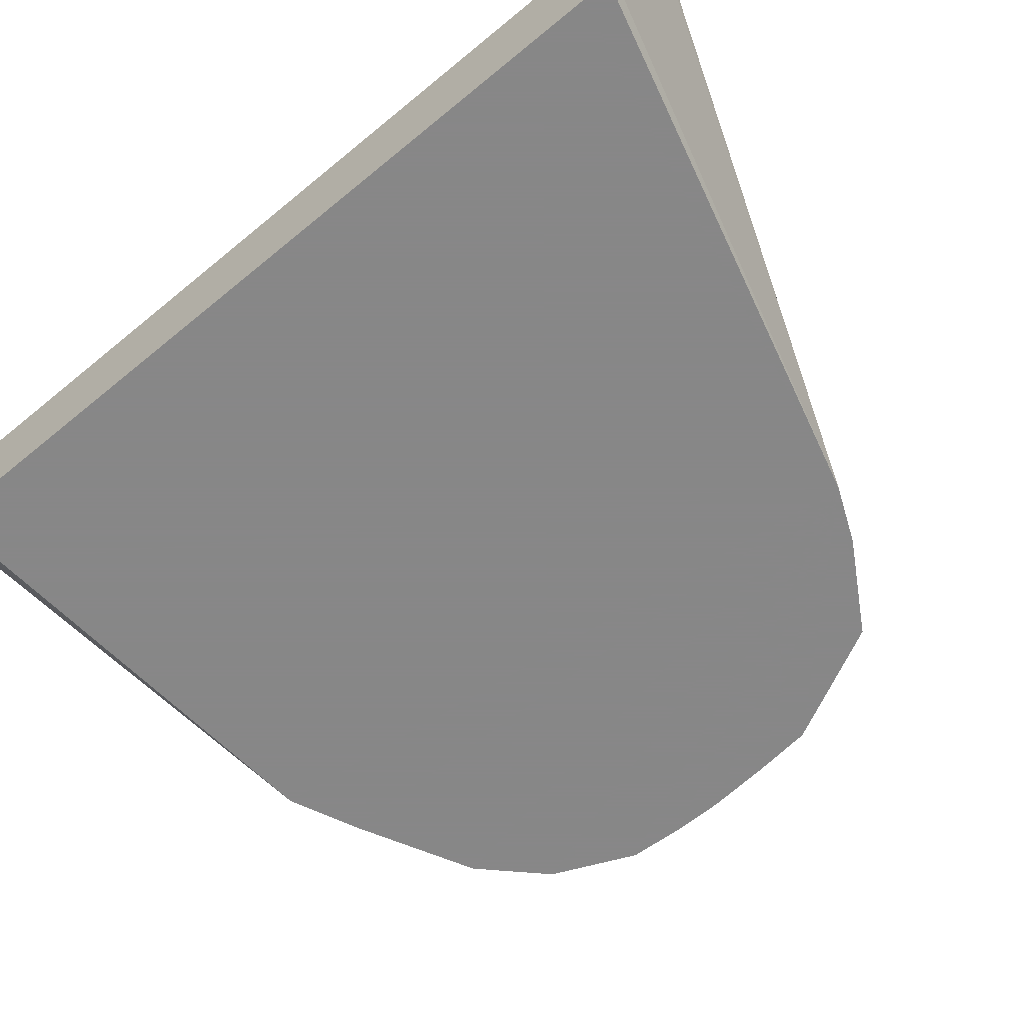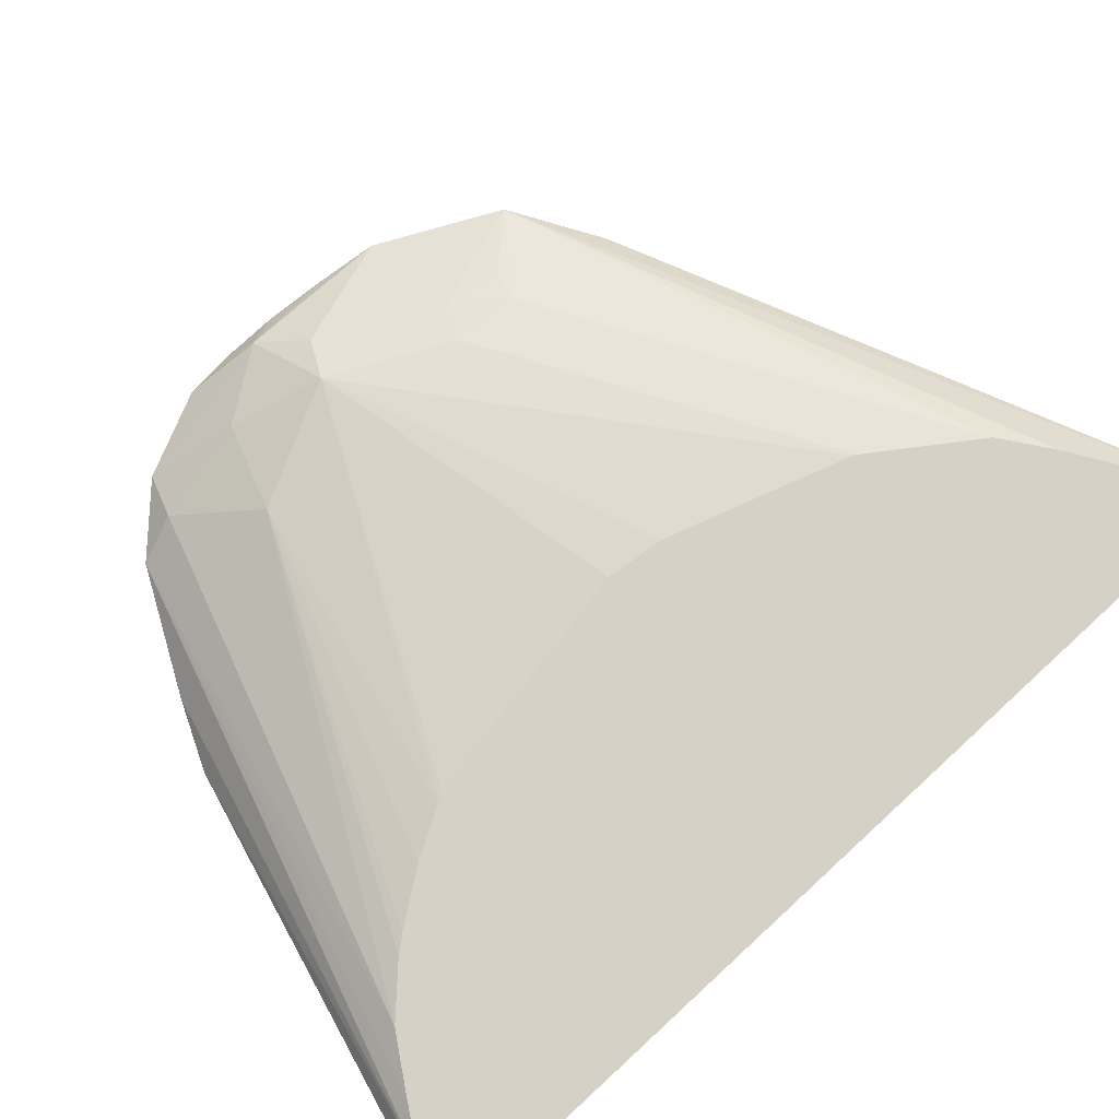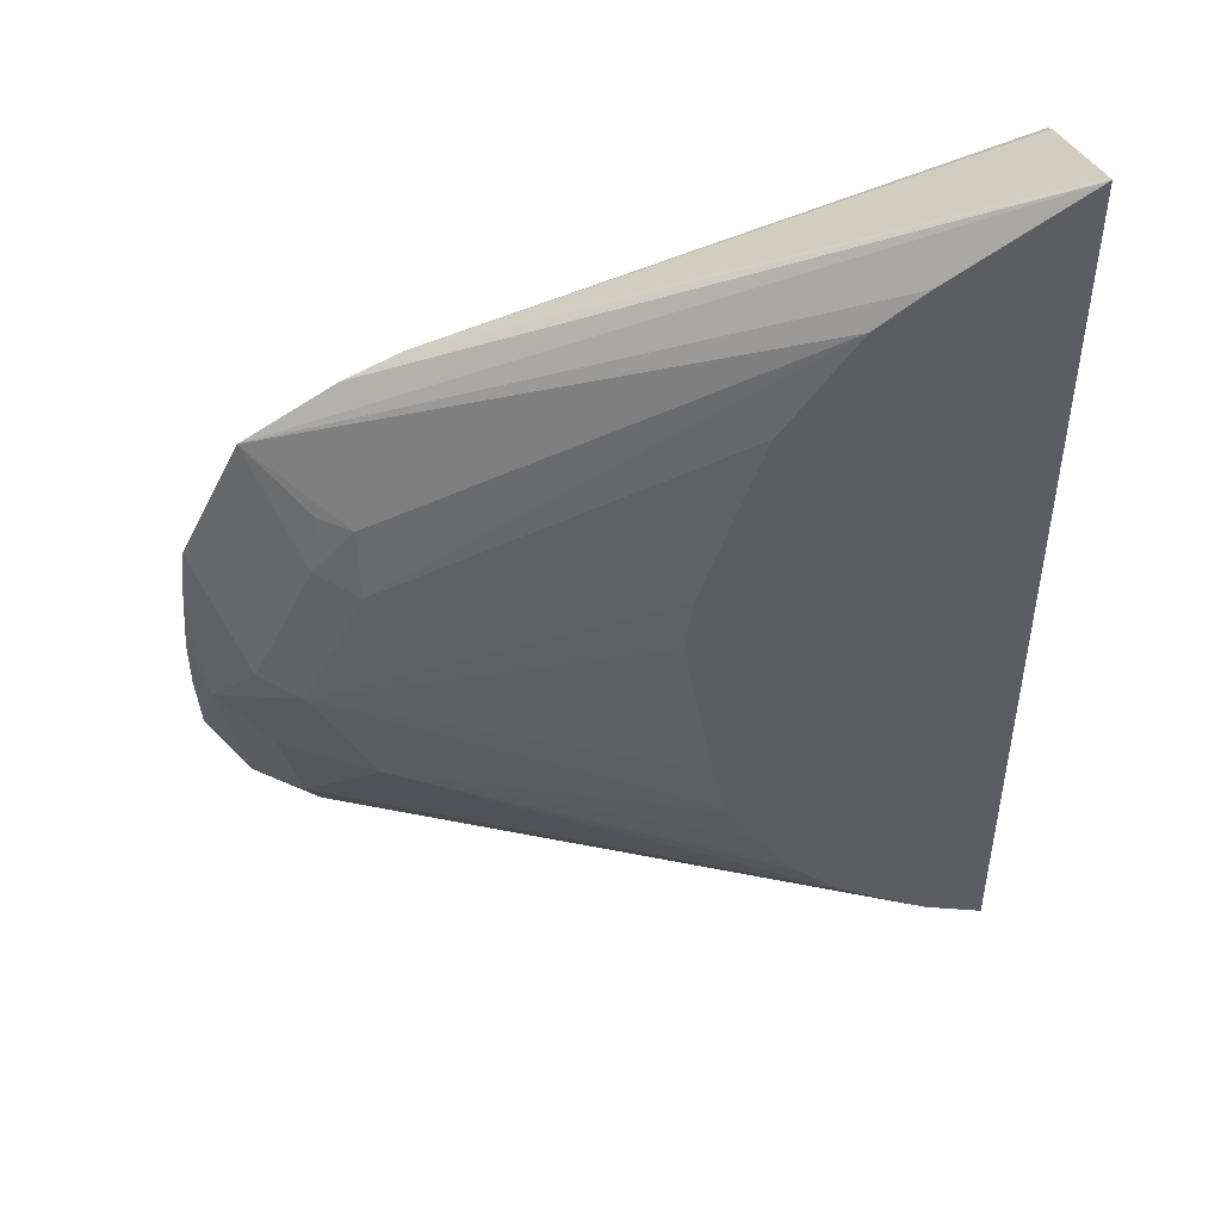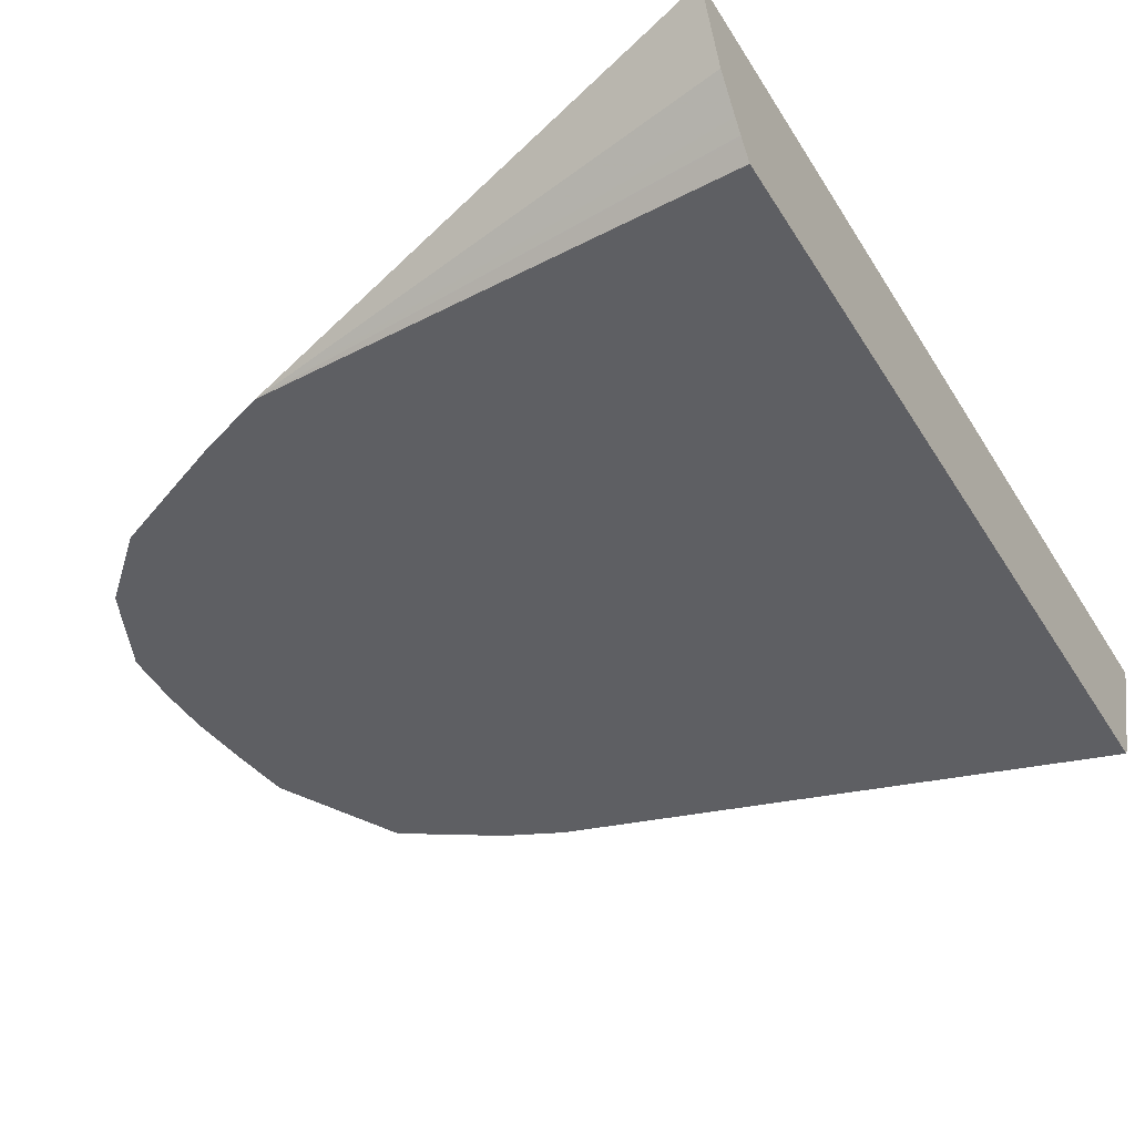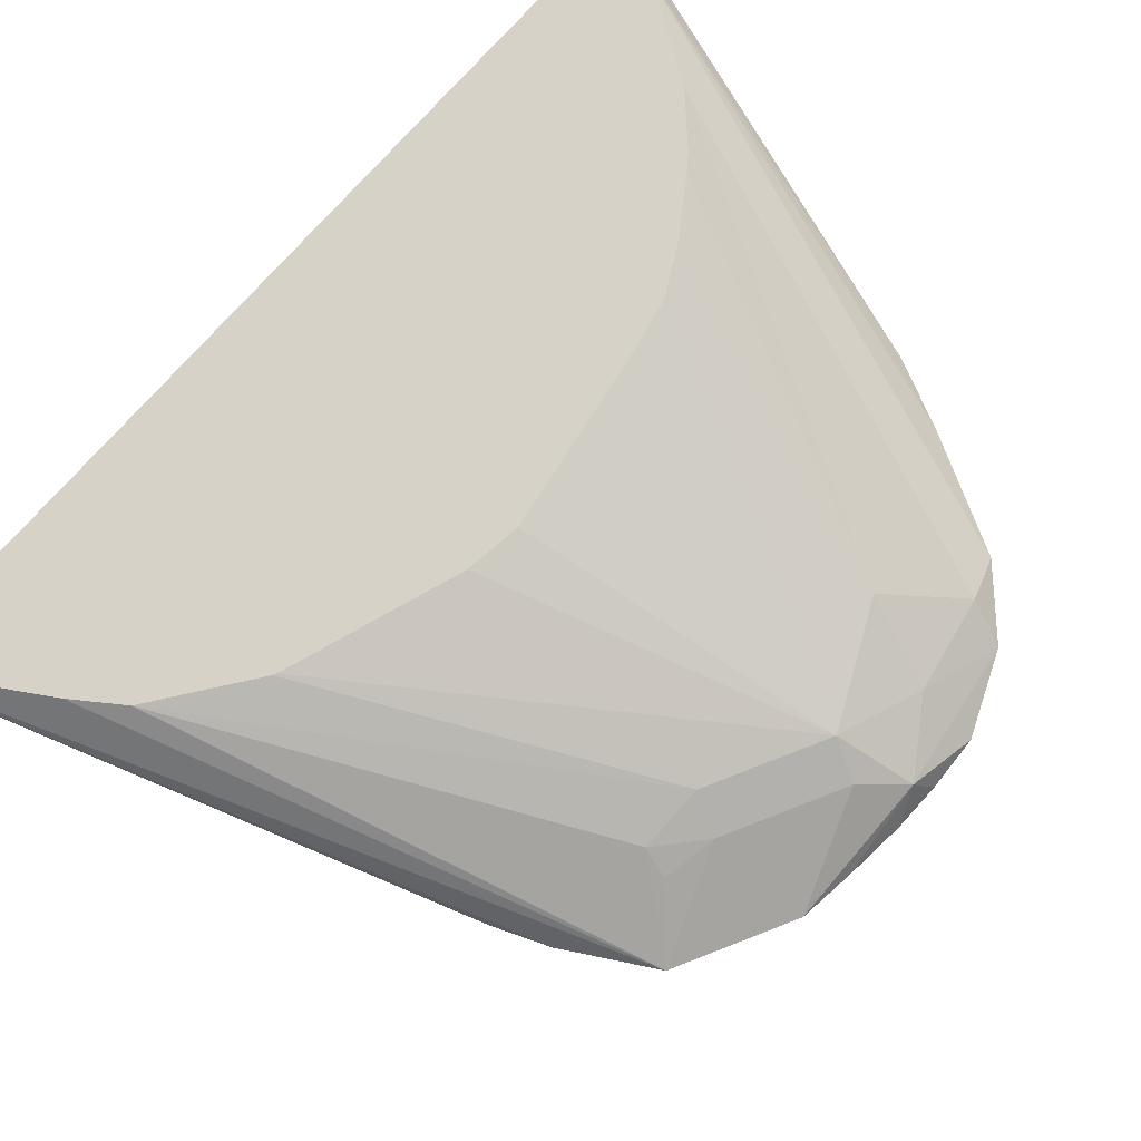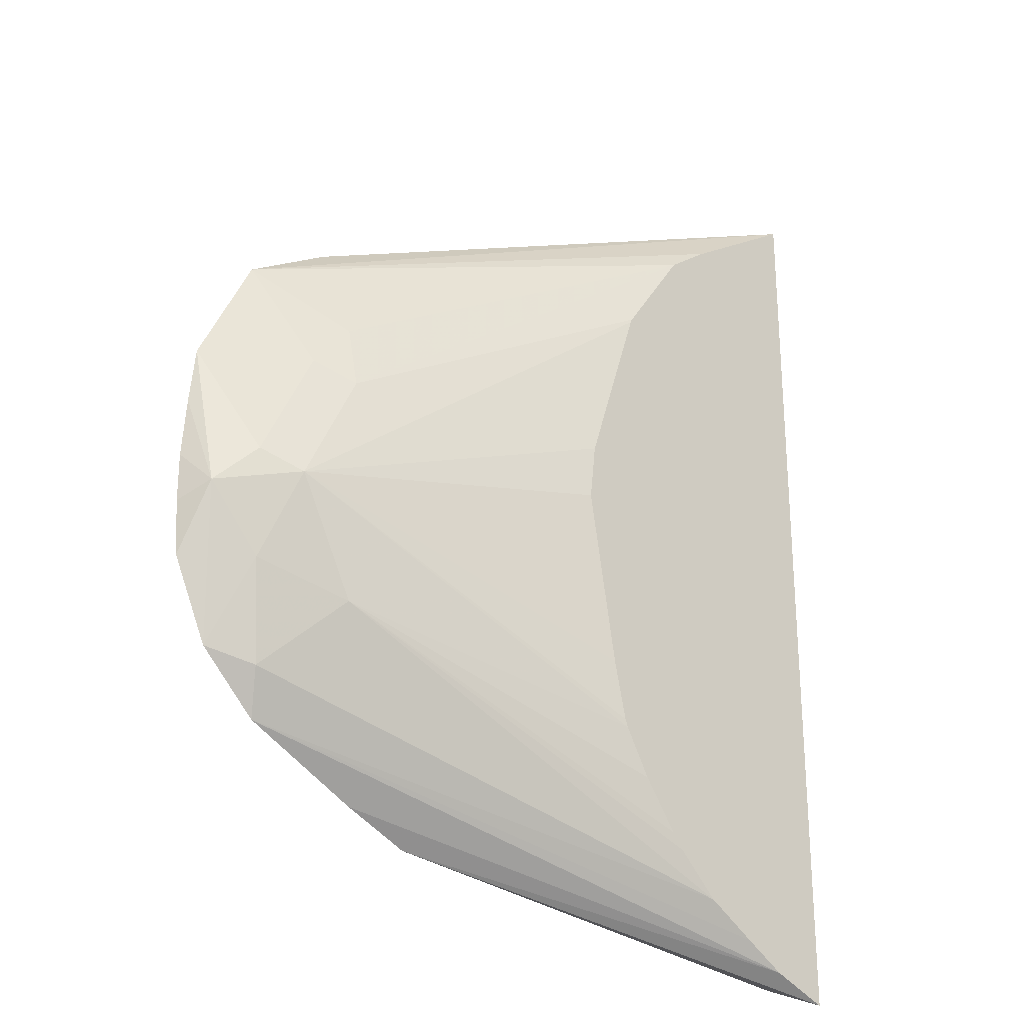
<metadata>
{"format":"obj","ext":"obj","renderer":"f3d","projection":"perspective","resolution":1024,"background":"white","views":[{"elev":-62.6,"azim":-50.0,"up":"+Y"},{"elev":78.9,"azim":-132.6,"up":"+Y"},{"elev":48.4,"azim":168.0,"up":"+Z"},{"elev":-40.7,"azim":-151.4,"up":"+Y"},{"elev":78.4,"azim":42.3,"up":"+Y"},{"elev":-25.7,"azim":137.8,"up":"+Z"}]}
</metadata>
<code>
v 0.06694 0.06463 0.1651
v 0.06694 0.0645 0.1651
v 0.2557 0.01678 0.09596
v 0.2755 0.01678 0.0875
v 0.3074 0.01678 0.06845
v 0.06748 0.06463 0.1648
v 0.06694 0.06463 -0.1739
v 0.06694 0.06395 0.165
v 0.06694 0.06271 0.1646
v 0.06694 0.01994 0.1481
v 0.06694 0.01678 0.1461
v 0.3287 0.01678 0.02585
v 0.2913 0.03552 0.0284
v 0.2877 0.03197 0.04795
v 0.2771 0.0373 0.04526
v 0.1314 0.06463 0.1222
v 0.1141 0.06463 0.1349
v 0.08863 0.06463 -0.1652
v 0.2299 0.01678 -0.1369
v 0.06694 0.04293 -0.1652
v 0.06694 0.01678 -0.1483
v 0.331 0.01678 0.005072
v 0.3268 0.02842 -0.02841
v 0.3126 0.03552 -0.01421
v 0.2771 0.04262 0.0213
v 0.157 0.06463 0.08594
v 0.2541 0.01678 -0.1263
v 0.1039 0.06463 -0.1558
v 0.2968 0.01678 -0.105
v 0.06694 0.02278 -0.1527
v 0.06694 0.02324 -0.153
v 0.06694 0.02769 -0.156
v 0.06694 0.03922 -0.1637
v 0.3326 0.01678 -0.01676
v 0.3326 0.01678 -0.03422
v 0.3313 0.01678 -0.05426
v 0.3181 0.01678 -0.08366
v 0.309 0.03197 -0.05326
v 0.2984 0.04262 -0.02131
v 0.1577 0.06463 0.08455
v 0.1227 0.06463 -0.144
v 0.3019 0.02487 -0.08877
v 0.2771 0.04262 -0.06392
v 0.1648 0.06463 -0.08807
v 0.1659 0.06463 -0.08522
v 0.1707 0.06463 -0.06392
v 0.1815 0.06463 -4.8e-06
v 0.179 0.06463 0.0206
v 0.1286 0.06463 -0.1382
v 0.1553 0.06463 -0.105
v 0.1382 0.06463 -0.1286
v 0.1426 0.06463 -0.1229
f 18 27 19
f 18 28 29
f 18 29 27
f 19 32 33
f 19 31 32
f 16 25 26
f 19 33 20
f 22 34 23
f 19 30 31
f 15 25 16
f 12 22 23
f 13 25 15
f 13 39 25
f 13 24 39
f 12 23 24
f 7 19 20
f 7 18 19
f 5 17 6
f 5 16 17
f 23 35 36
f 5 15 16
f 13 15 14
f 23 36 37
f 39 46 47
f 23 38 39
f 5 14 15
f 43 52 50
f 43 51 52
f 43 49 51
f 43 50 44
f 41 43 42
f 41 49 43
f 39 48 40
f 39 47 48
f 39 45 46
f 23 37 38
f 39 44 45
f 38 42 43
f 38 43 39
f 37 42 38
f 29 41 42
f 29 42 37
f 28 41 29
f 26 39 40
f 25 39 26
f 23 34 35
f 23 39 24
f 39 43 44
f 5 13 14
f 19 21 30
f 5 12 24
f 1 7 20
f 1 18 7
f 1 28 18
f 1 41 28
f 1 49 41
f 1 51 49
f 1 52 51
f 1 50 52
f 1 44 50
f 1 46 45
f 1 20 33
f 1 47 46
f 1 40 48
f 1 26 40
f 1 16 26
f 1 17 16
f 1 6 17
f 1 5 6
f 1 4 5
f 1 3 4
f 1 2 3
f 5 24 13
f 1 48 47
f 1 33 32
f 1 45 44
f 1 31 30
f 3 5 4
f 1 32 31
f 3 12 5
f 3 22 12
f 3 34 22
f 3 35 34
f 3 36 35
f 3 37 36
f 3 27 29
f 3 19 27
f 3 21 19
f 3 29 37
f 3 10 11
f 1 30 21
f 3 11 21
f 1 11 10
f 1 10 9
f 1 9 8
f 1 21 11
f 2 8 3
f 3 8 9
f 3 9 10
f 1 8 2

</code>
